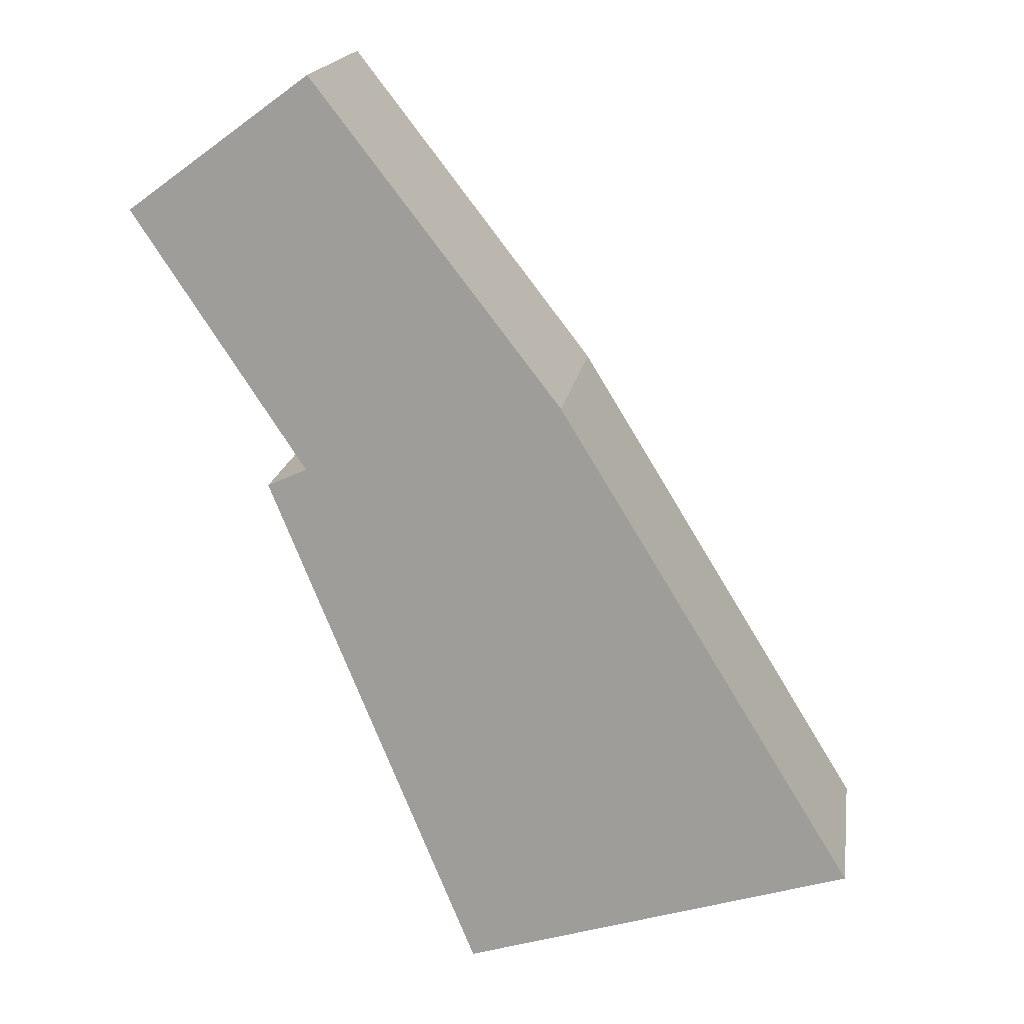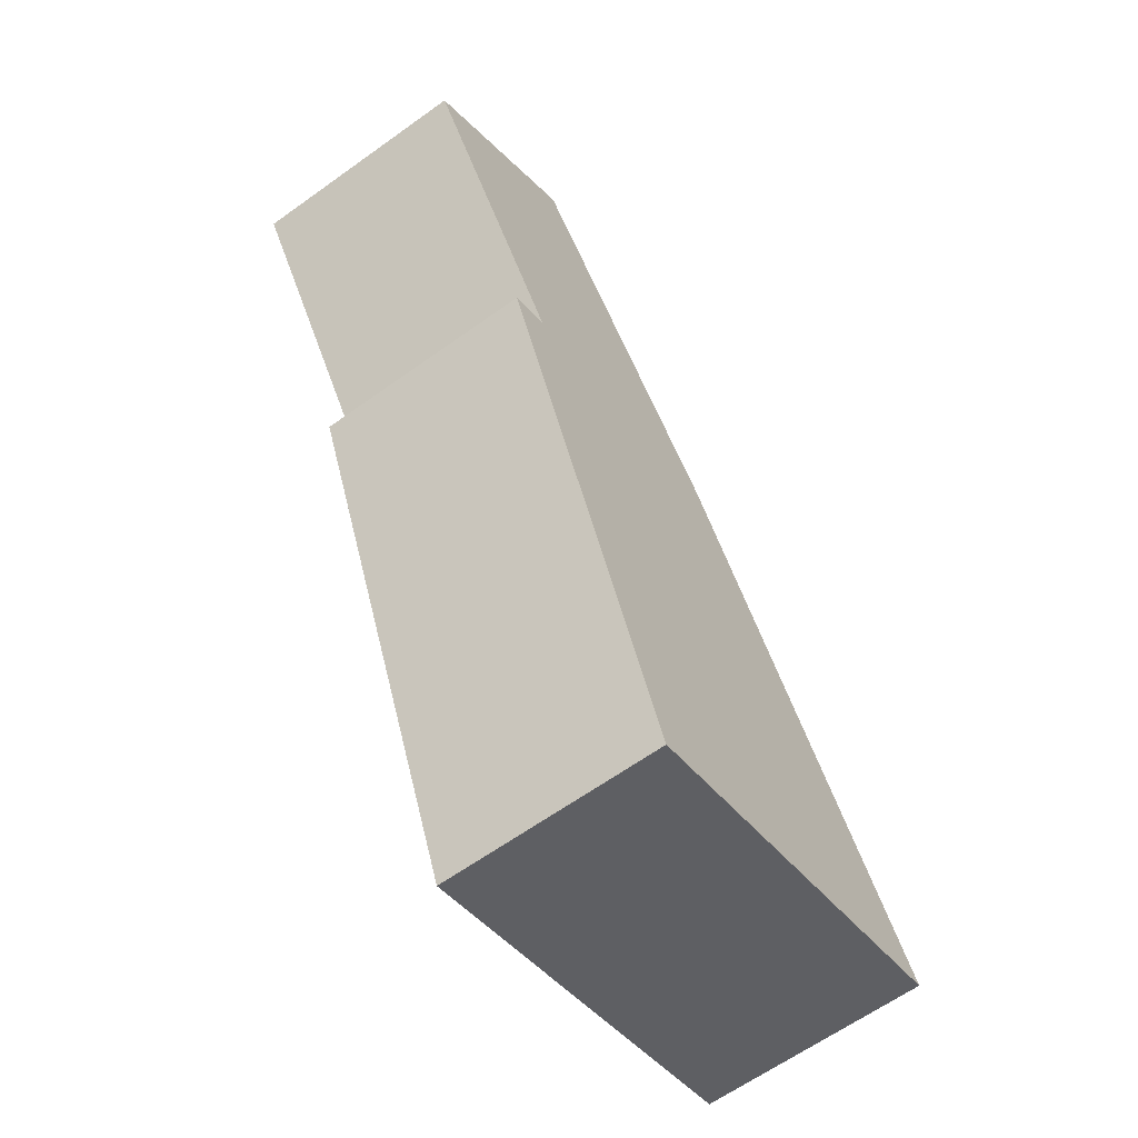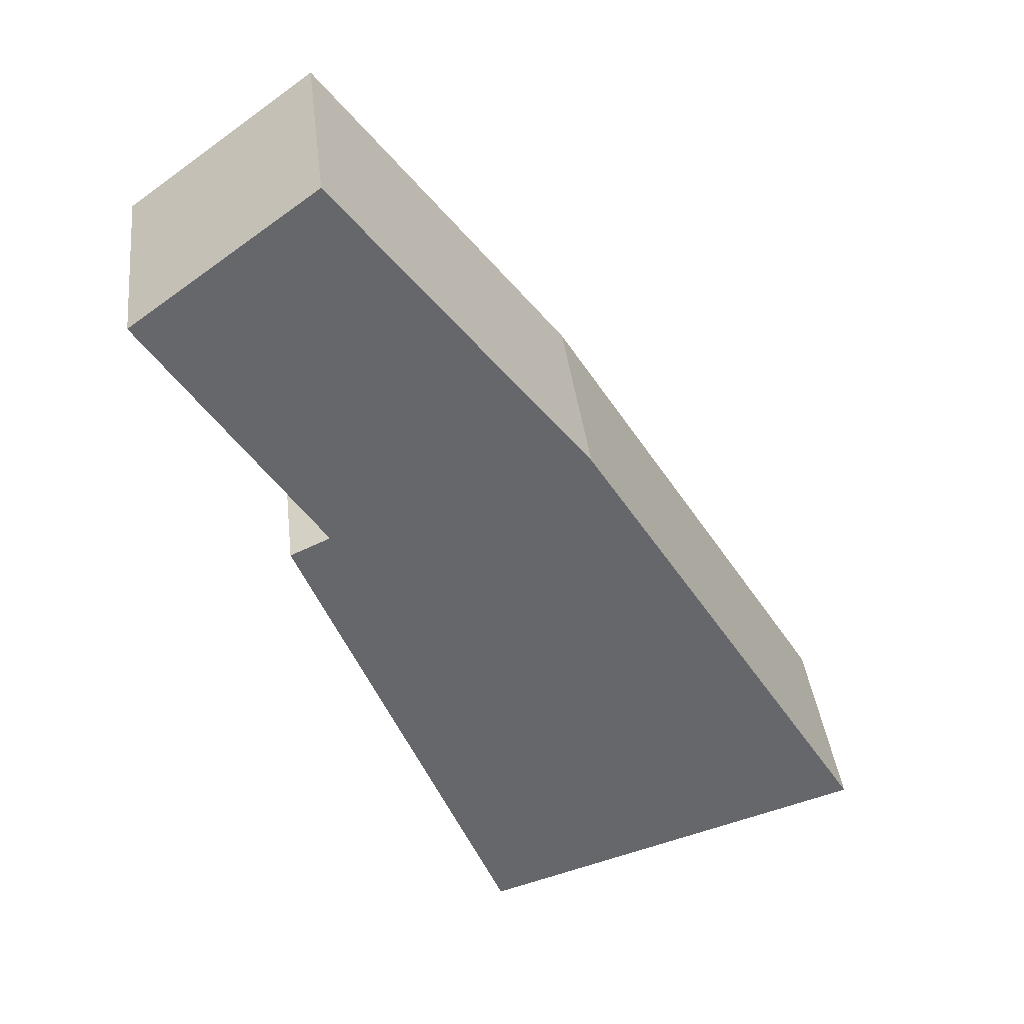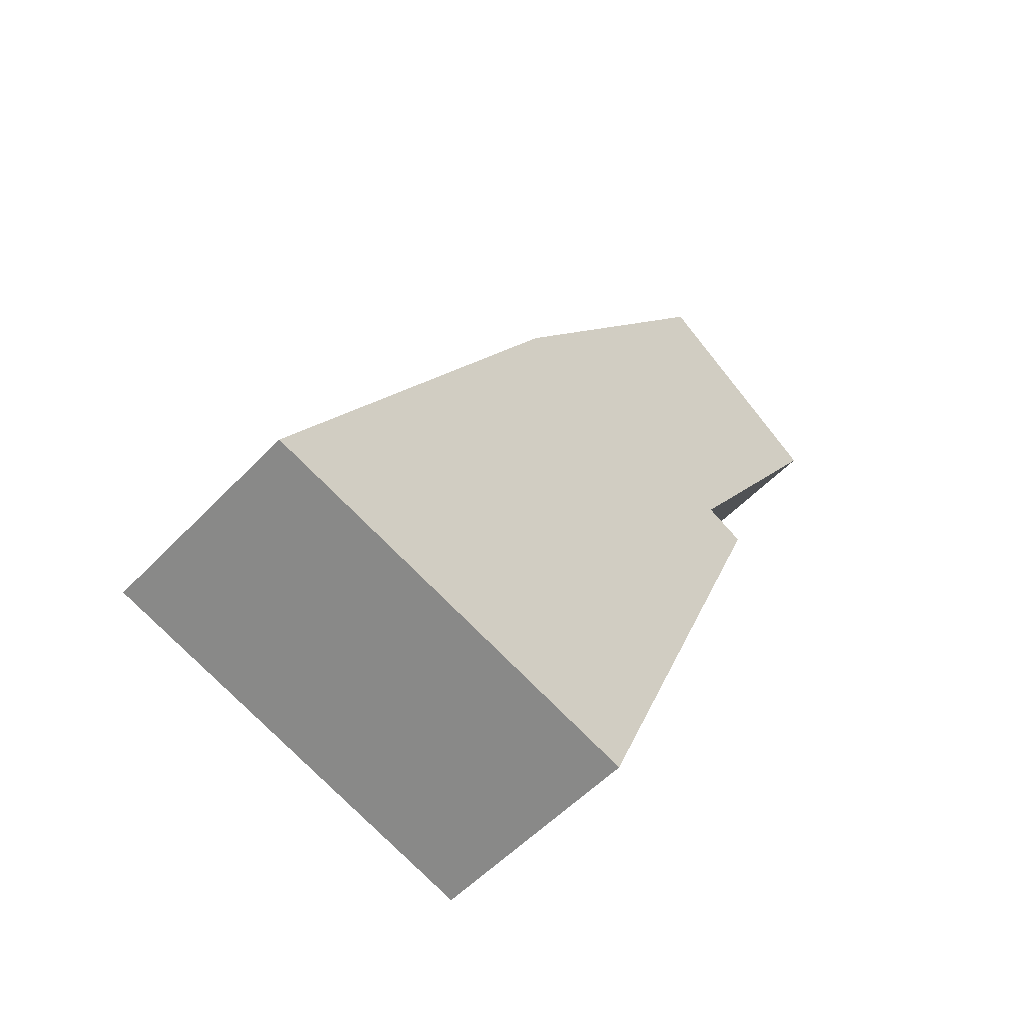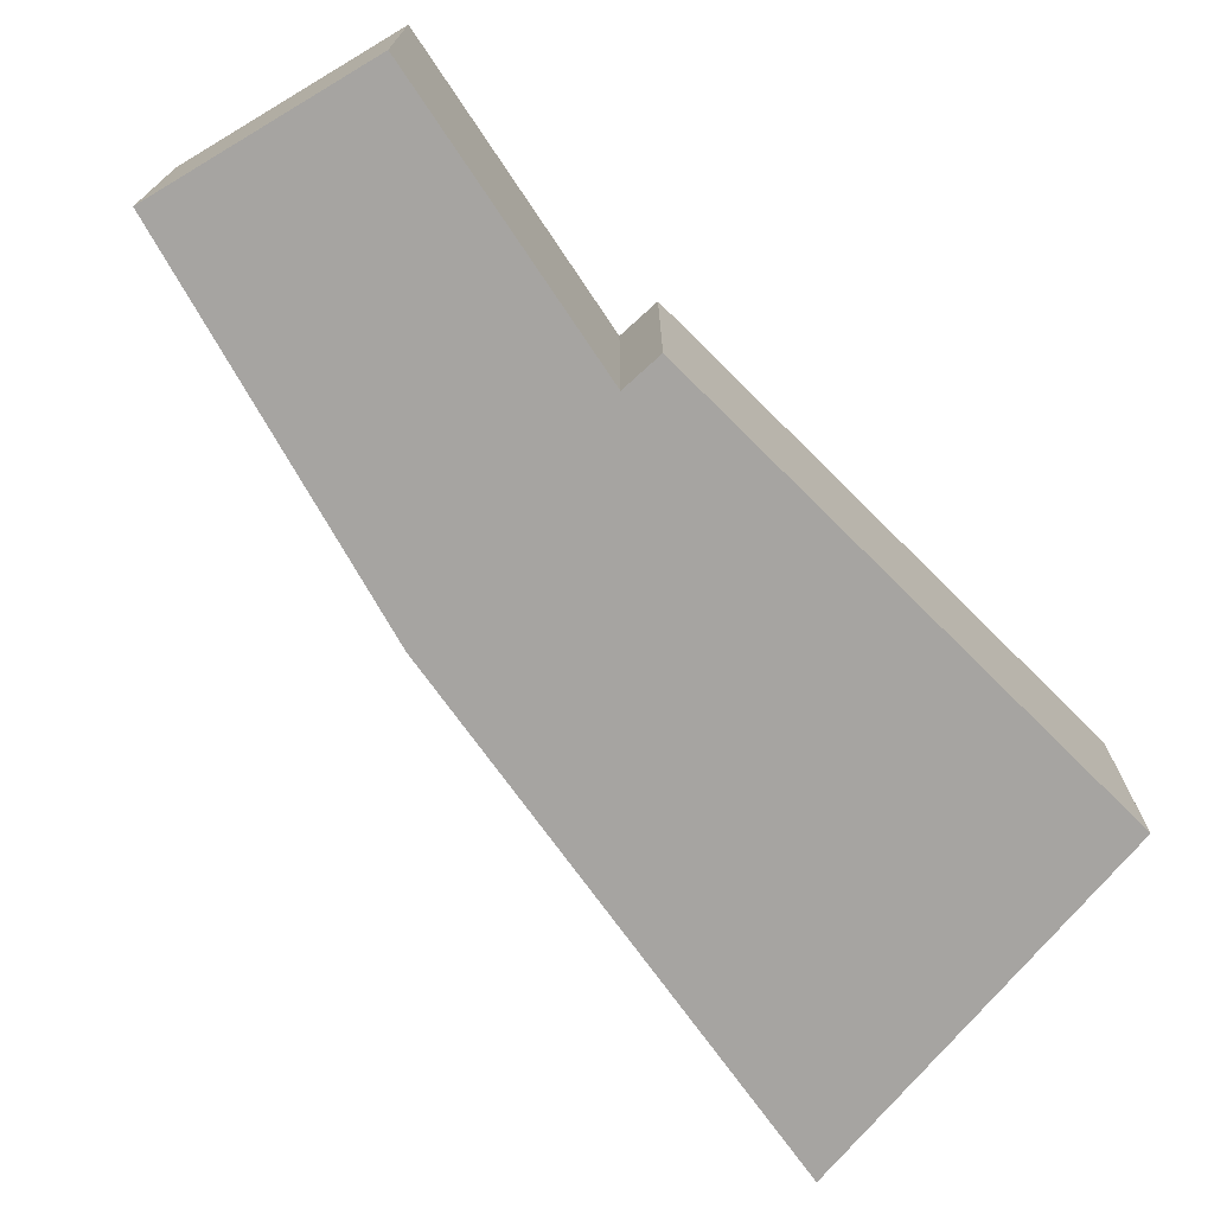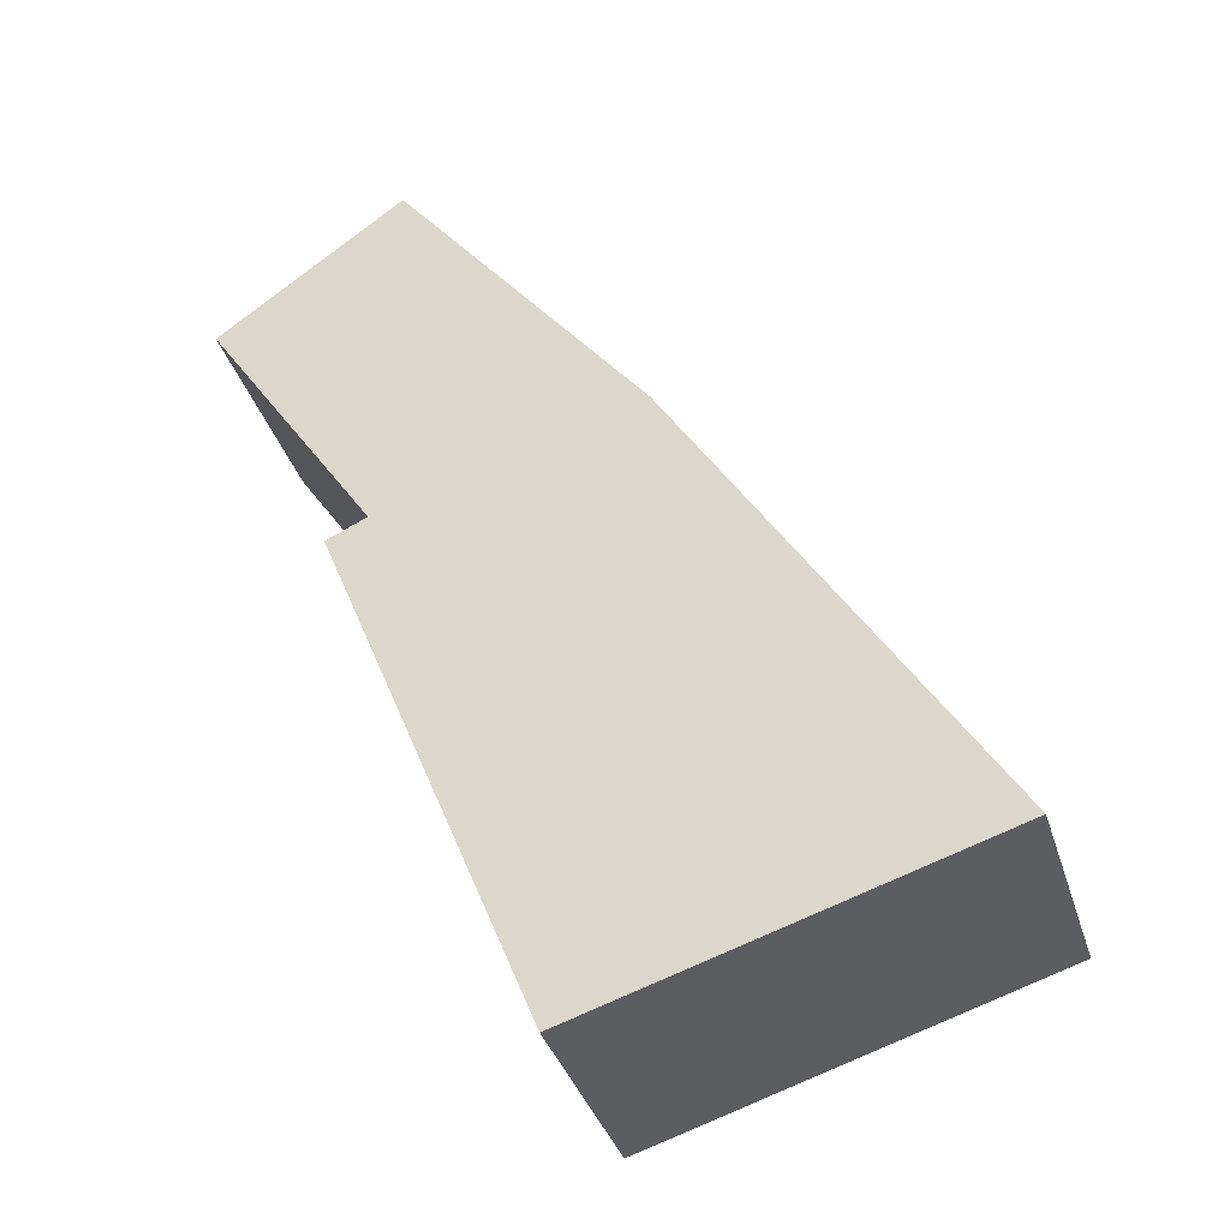
<metadata>
{"format":"obj","ext":"obj","renderer":"f3d","projection":"perspective","resolution":1024,"background":"white","views":[{"elev":17.8,"azim":-171.3,"up":"+Z"},{"elev":-63.1,"azim":126.0,"up":"+Z"},{"elev":38.2,"azim":173.5,"up":"+Z"},{"elev":-53.9,"azim":-42.2,"up":"+Z"},{"elev":-73.5,"azim":67.1,"up":"+Y"},{"elev":-37.3,"azim":-163.3,"up":"+Z"}]}
</metadata>
<code>
v  3.932 2.227 -1.213
v  5.631 2.227 4.187
v  6.034 2.227 4.002
v  3.014 2.227 4.934
v  0 2.227 1.364e-16
v  7.353 2.227 6.808
v  5.505 2.227 8.164
v  7.353 -4.169e-16 6.808
v  5.631 -2.564e-16 4.187
v  6.034 -2.451e-16 4.002
v  5.505 -4.999e-16 8.164
v  3.932 7.427e-17 -1.213
v  0 0 0
v  3.014 -3.021e-16 4.934
g defaultobject
f 1 2 3
f 2 1 4
f 4 1 5
f 6 4 7
f 4 6 2
f 8 2 6
f 2 8 9
f 9 3 2
f 3 9 10
f 11 6 7
f 6 11 8
f 10 1 3
f 1 10 12
f 12 5 1
f 5 12 13
f 13 4 5
f 4 13 14
f 14 7 4
f 7 14 11
f 10 13 12
f 13 10 14
f 14 10 9
f 14 9 8
f 14 8 11

</code>
